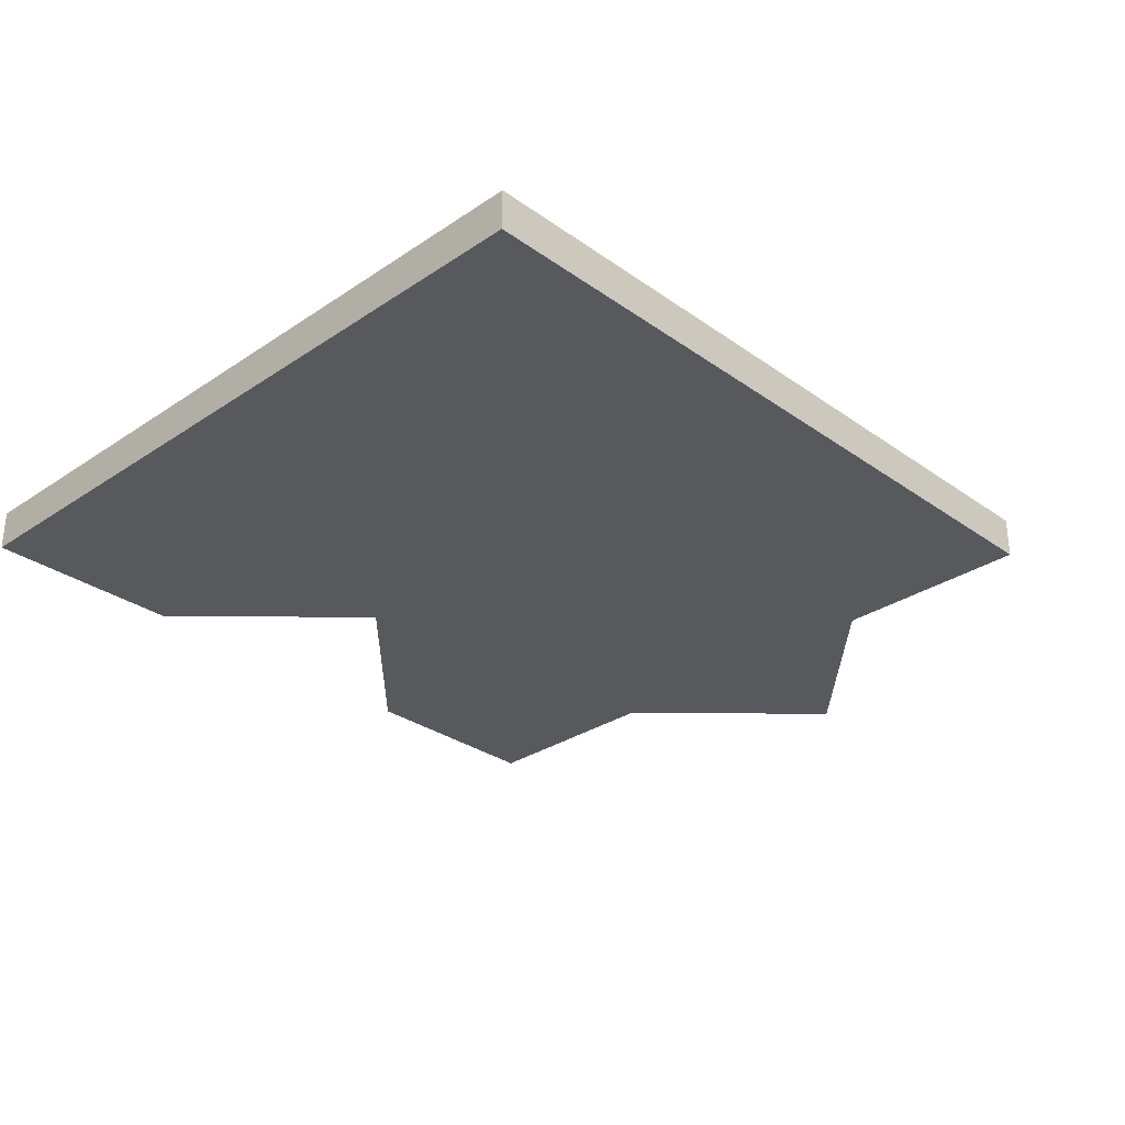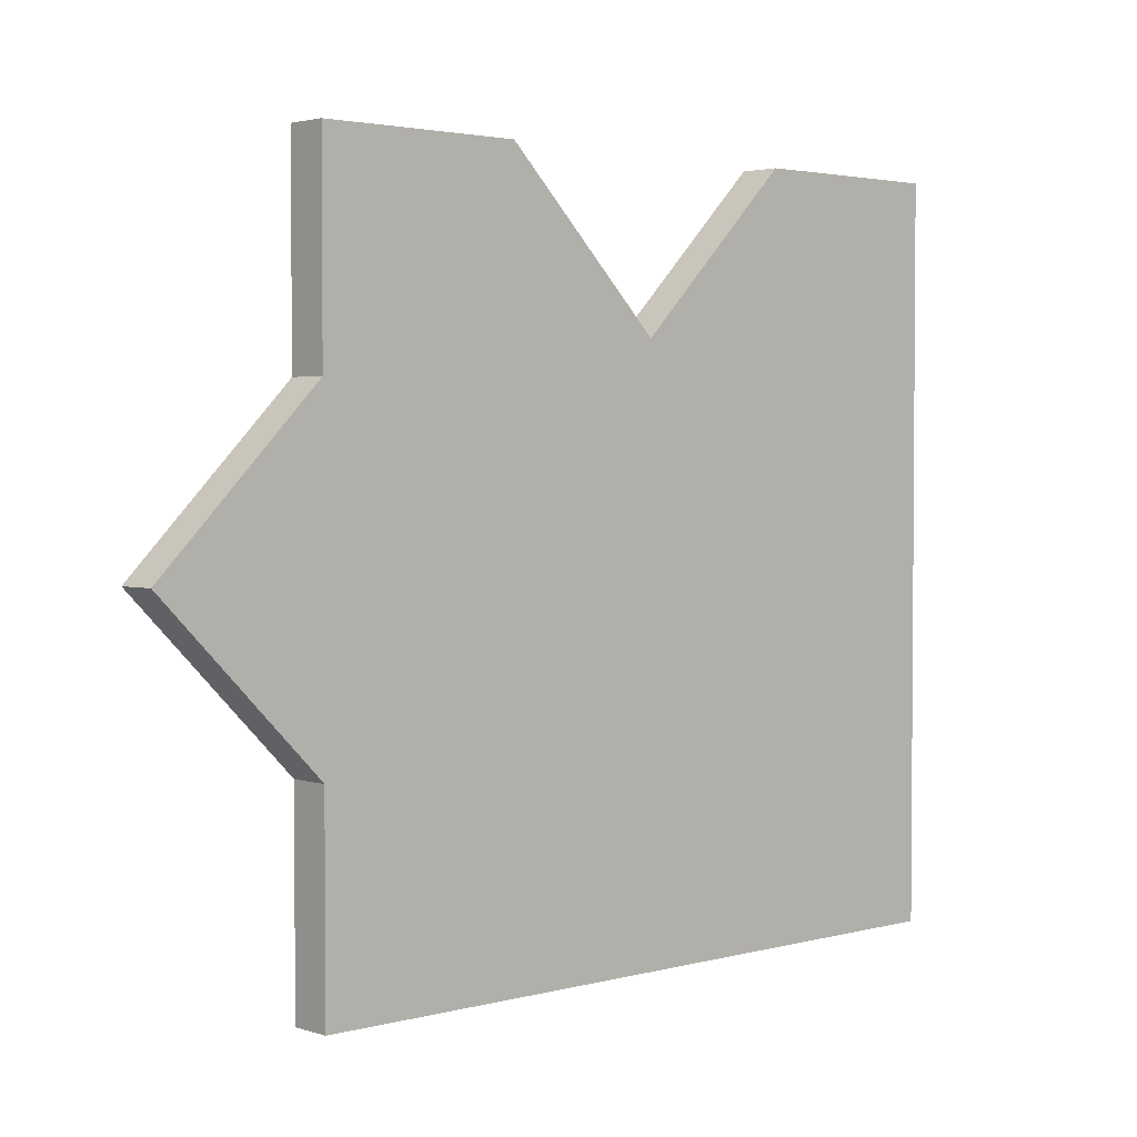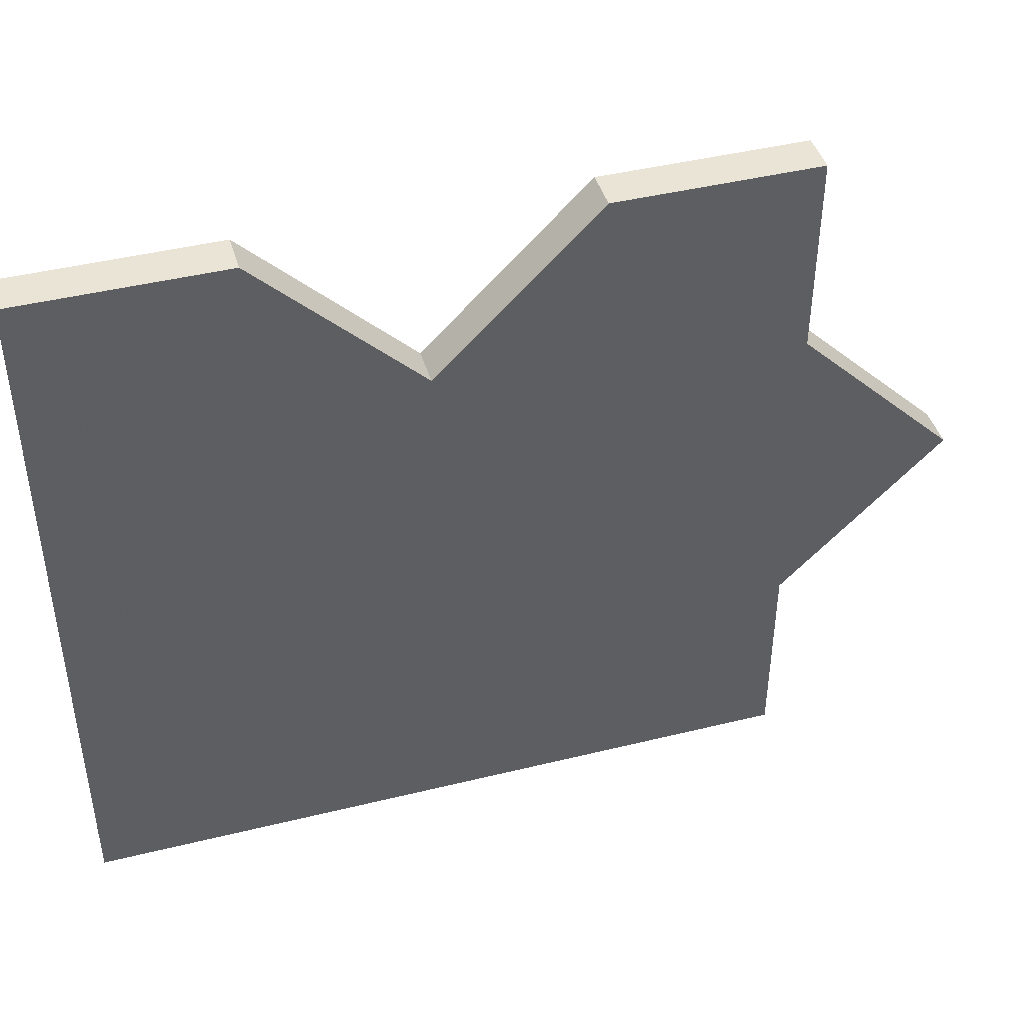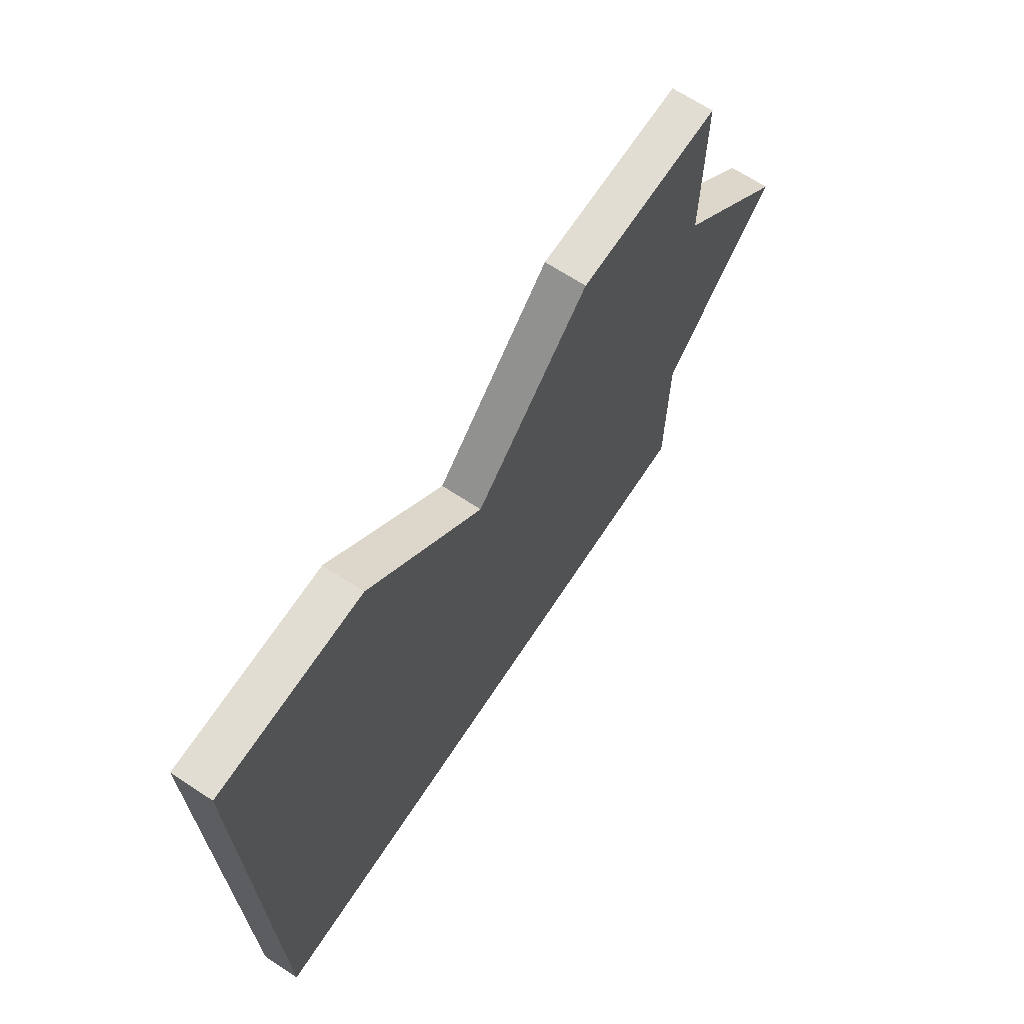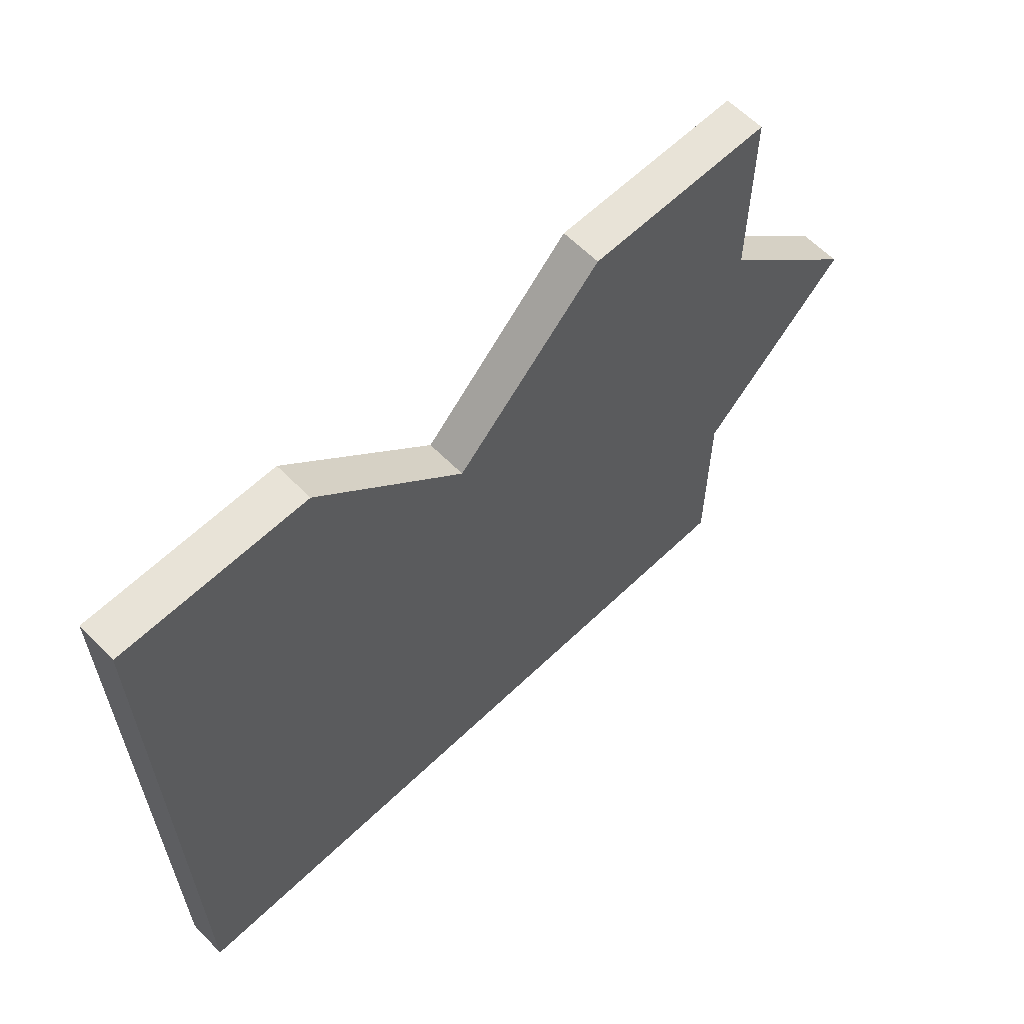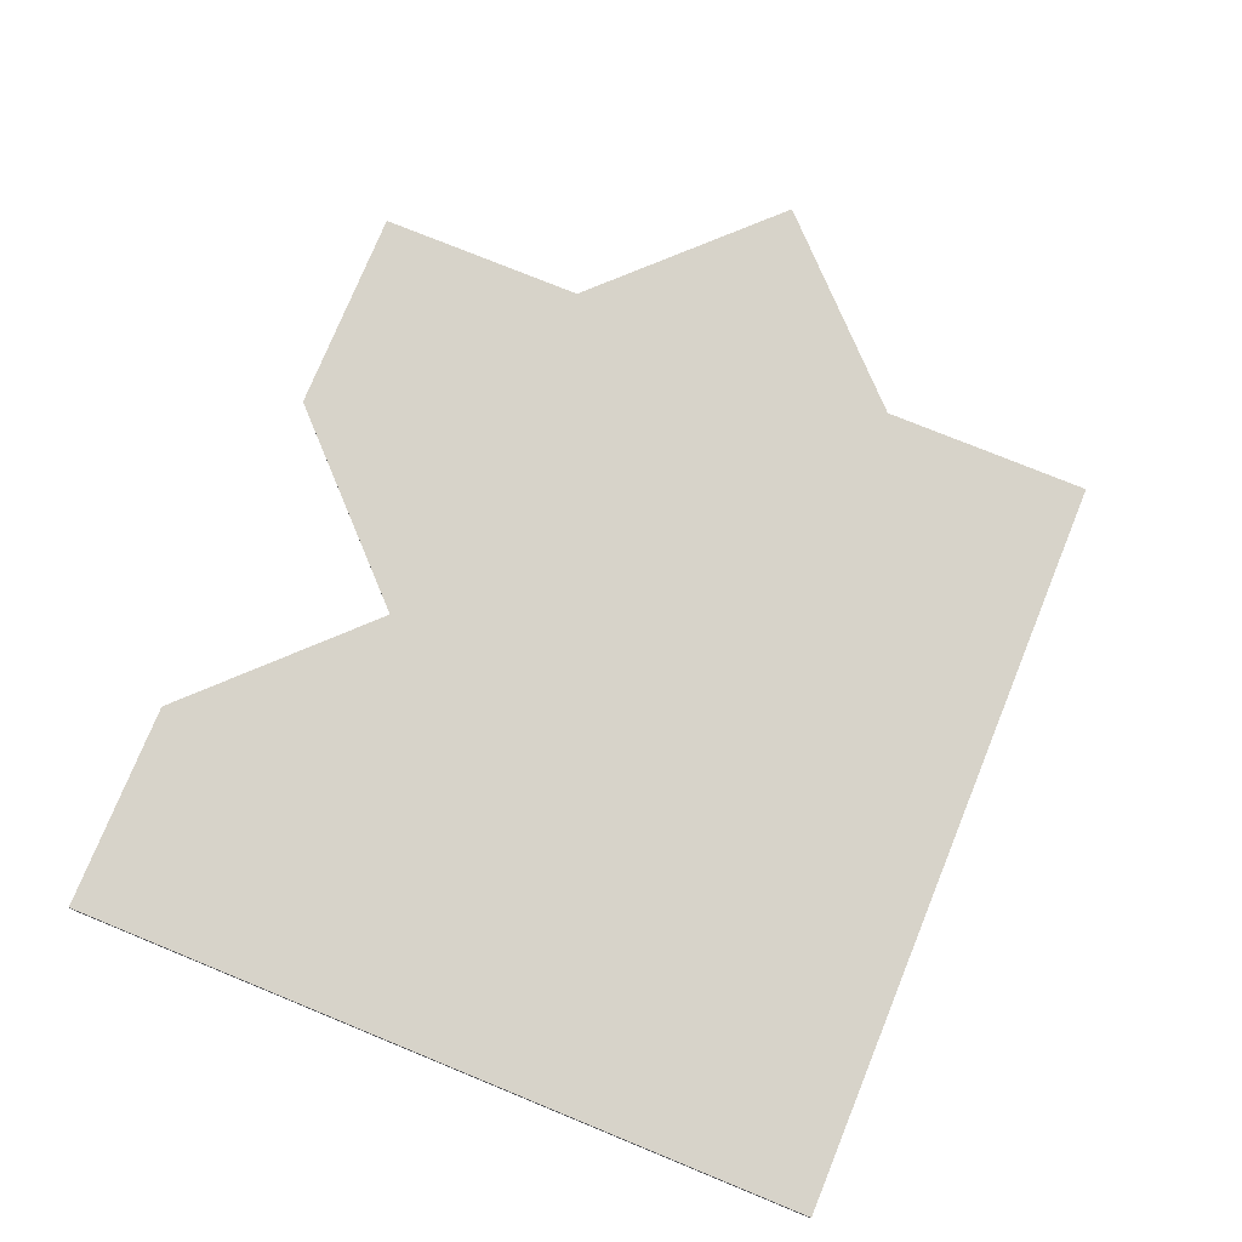
<metadata>
{"format":"obj","ext":"obj","renderer":"f3d","projection":"perspective","resolution":1024,"background":"white","views":[{"elev":-30.2,"azim":-45.8,"up":"+Z"},{"elev":2.7,"azim":137.2,"up":"+Y"},{"elev":43.6,"azim":-16.2,"up":"+Y"},{"elev":68.1,"azim":-56.7,"up":"+Y"},{"elev":61.6,"azim":-44.3,"up":"+Y"},{"elev":76.4,"azim":-67.8,"up":"+Z"}]}
</metadata>
<code>
o obj_0
v 61 		-135 		2.731e-14
v 61 		-135 		1
v 70 		-121 		1
v 70 		-121 		2.22e-14
v 66 		-117 		2.22e-14
v 66 		-117 		1
v 74 		-117 		1
v 74 		-117 		2.043e-14
v 79 		-135 		1
v 79 		-130 		1
v 79 		-122 		1
v 79 		-117 		1
v 79 		-122 		2.043e-14
v 83 		-126 		2.043e-14
v 79 		-130 		2.22e-14
v 61 		-117 		2.331e-14
v 79 		-117 		1.932e-14
v 79 		-135 		2.331e-14
v 61 		-117 		1
v 83 		-126 		1
g group_14900002
f 3 4 5
f 3 5 6
f 4 3 7
f 4 7 8
f 2 10 3
f 9 10 2
f 10 11 3
f 7 3 11
f 7 11 12
f 13 14 15
f 5 4 1
f 5 1 16
f 11 13 17
f 11 17 12
f 9 18 15
f 9 15 10
f 1 2 16
f 19 16 2
f 6 5 16
f 6 16 19
f 12 17 8
f 12 8 7
f 1 4 15
f 18 1 15
f 13 15 4
f 4 8 13
f 17 13 8
f 20 14 13
f 20 13 11
f 15 14 20
f 15 20 10
f 2 1 18
f 2 18 9
f 10 20 11
f 3 6 2
f 19 2 6

</code>
